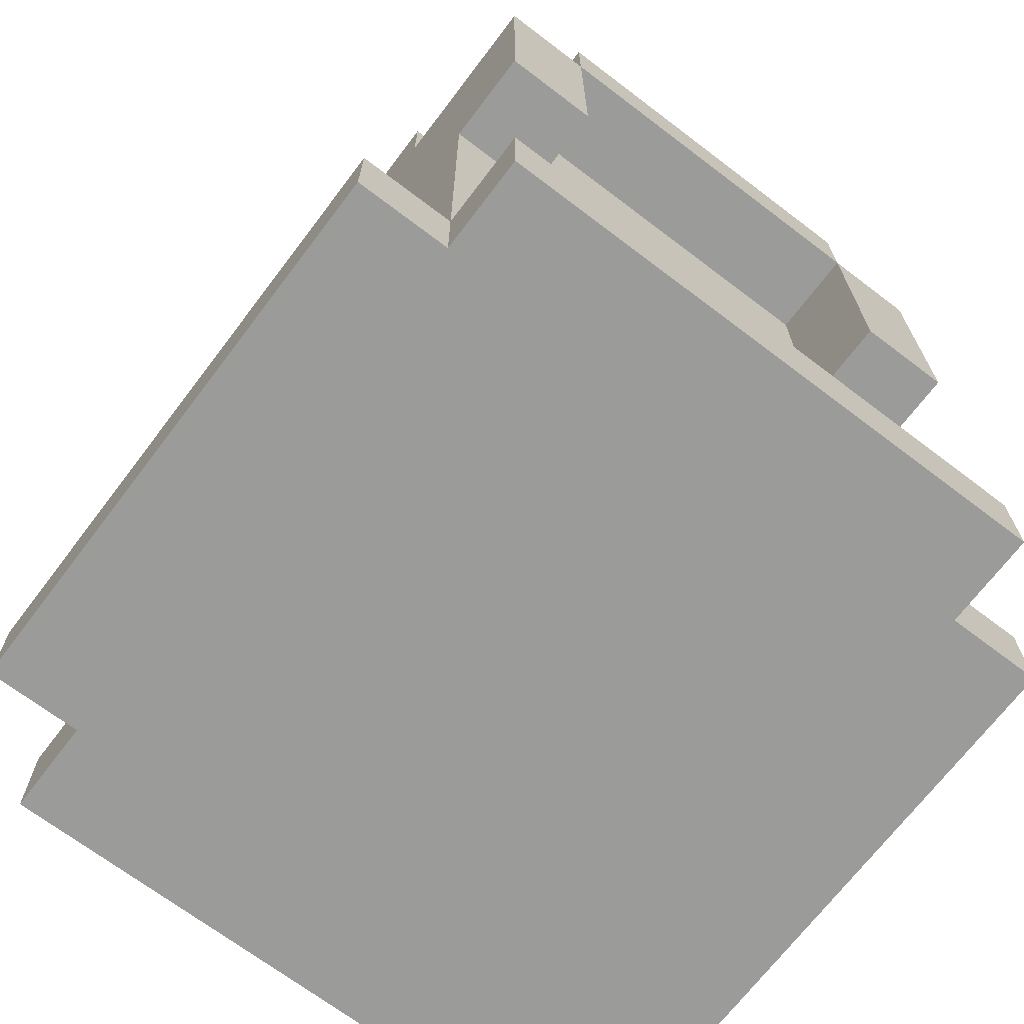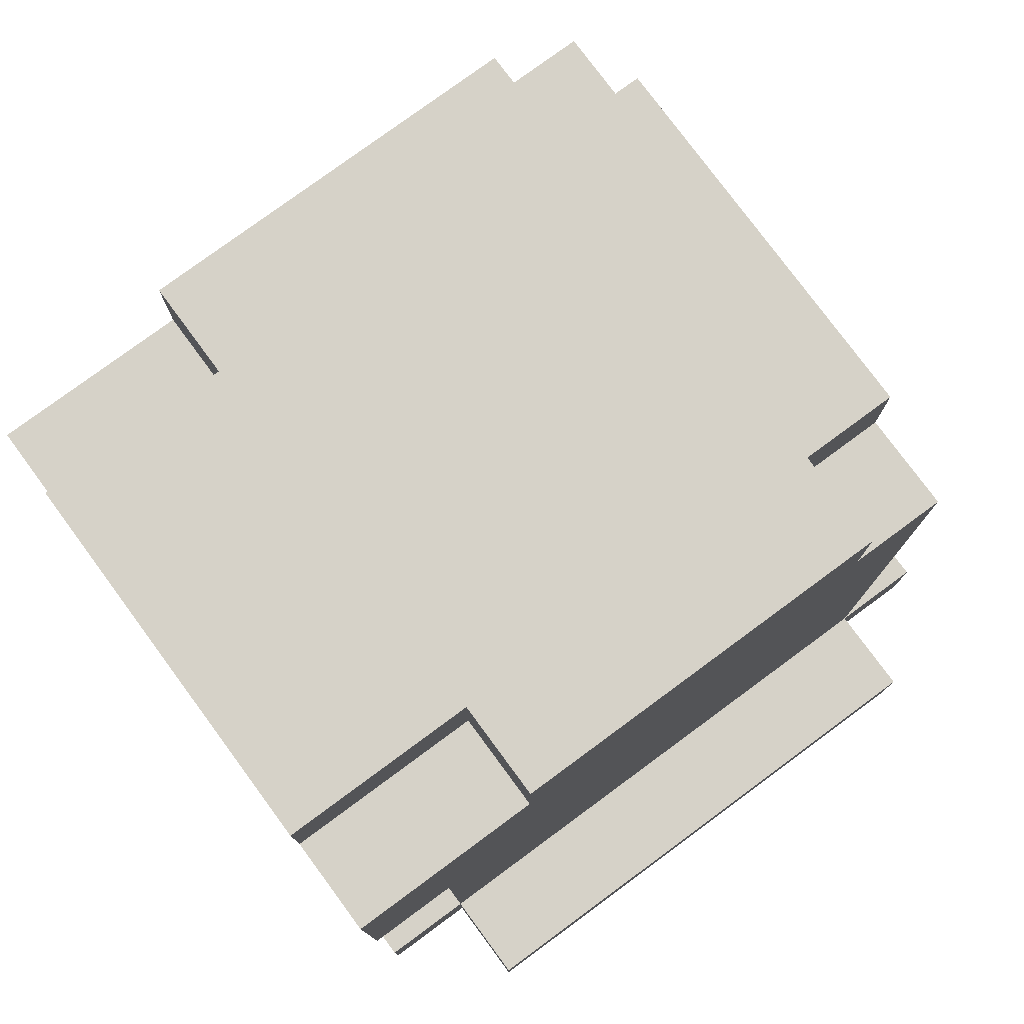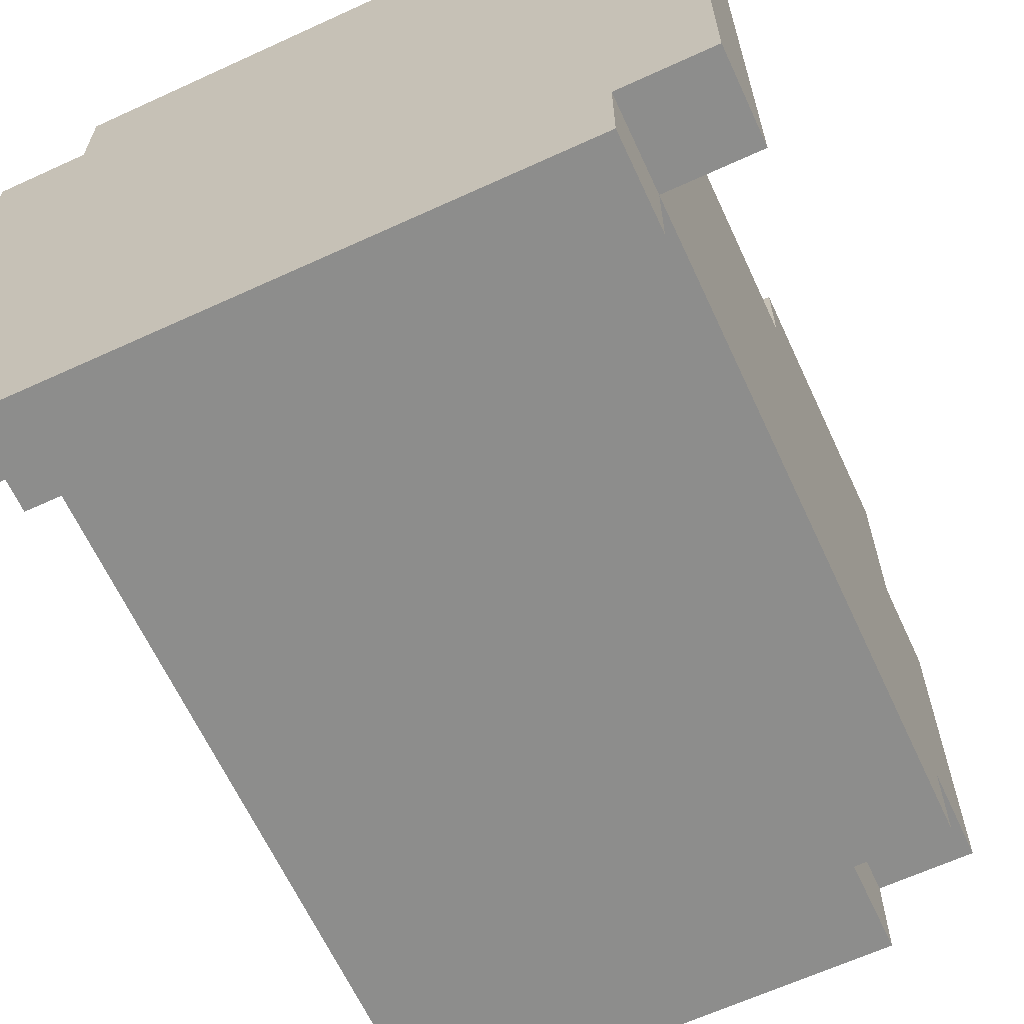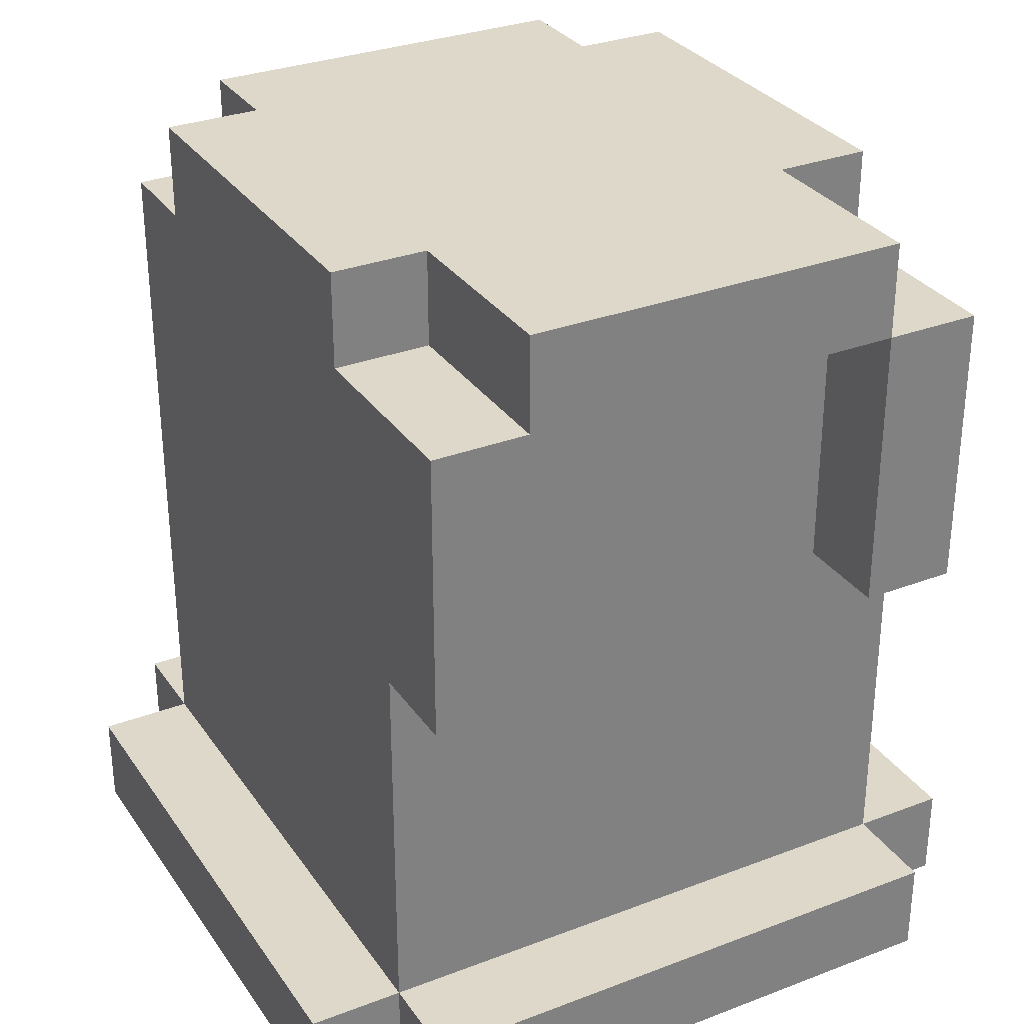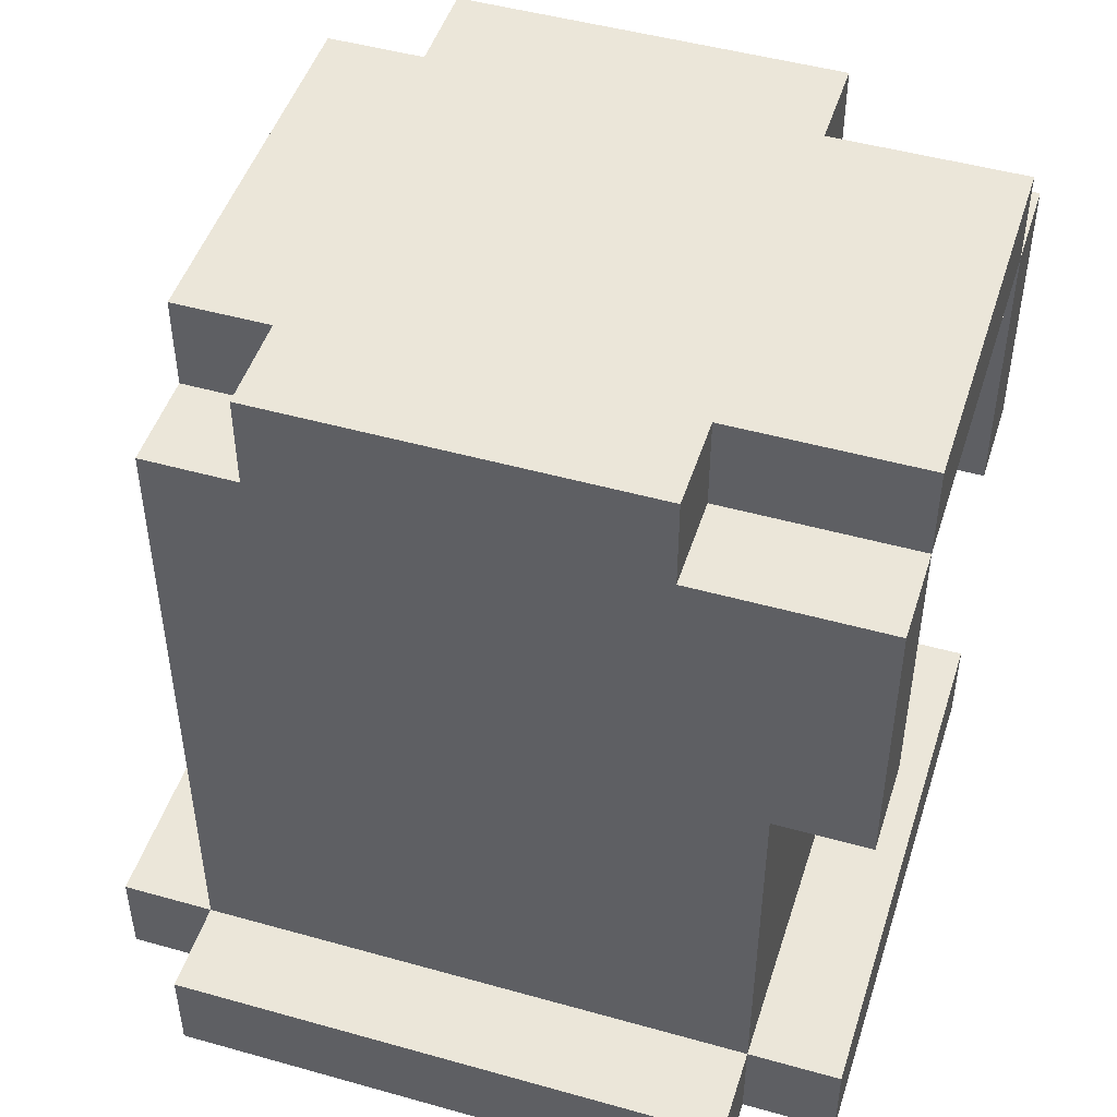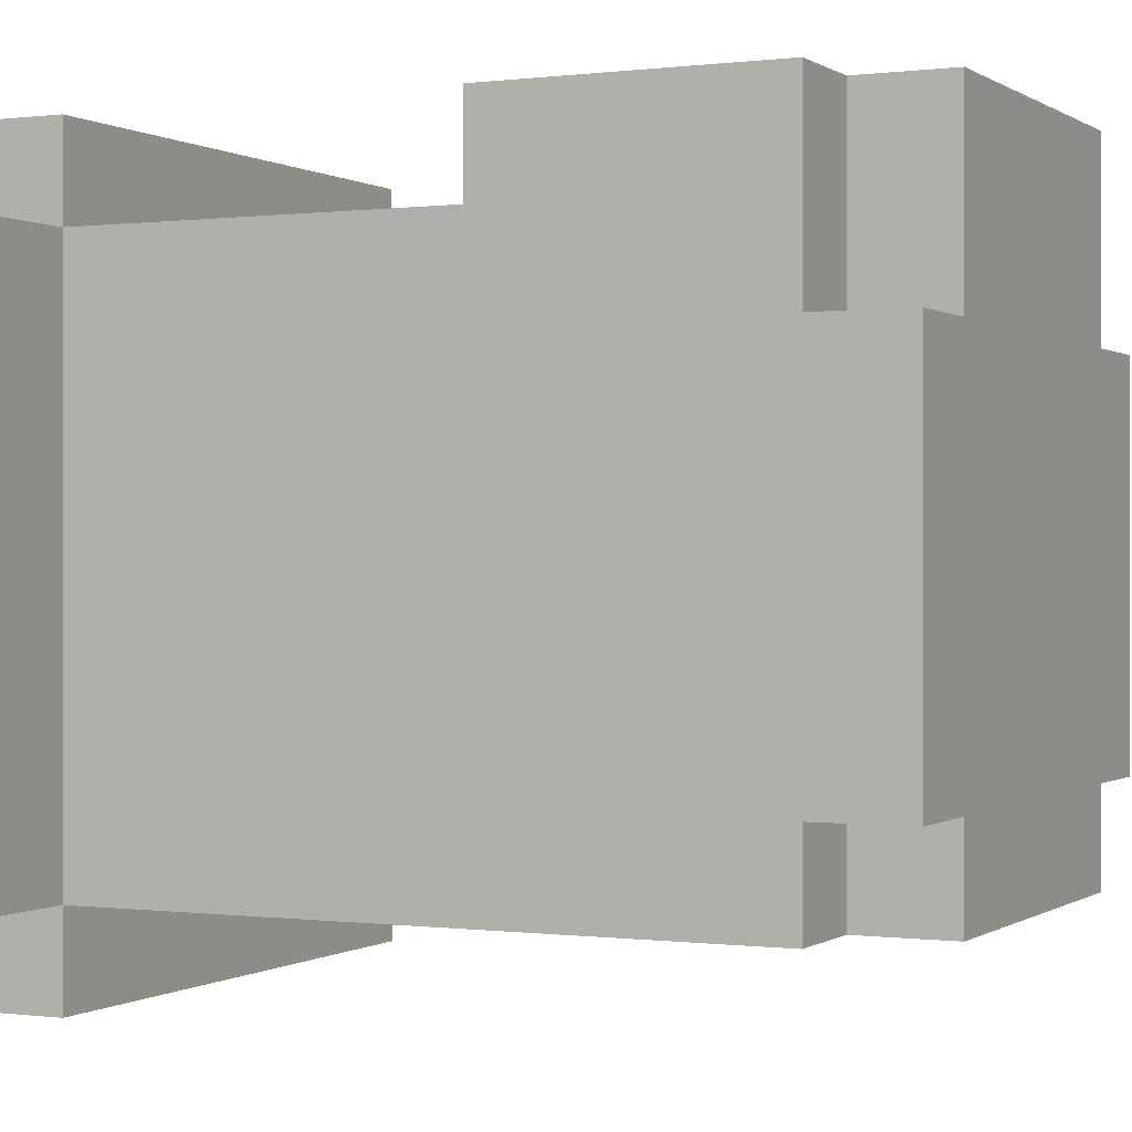
<metadata>
{"format":"obj","ext":"obj","renderer":"f3d","projection":"perspective","resolution":1024,"background":"white","views":[{"elev":-69.6,"azim":-37.2,"up":"+Y"},{"elev":78.1,"azim":53.6,"up":"+Y"},{"elev":-64.4,"azim":24.8,"up":"+Z"},{"elev":31.0,"azim":-28.6,"up":"+Y"},{"elev":47.9,"azim":-72.5,"up":"+Y"},{"elev":0.1,"azim":115.7,"up":"+Z"}]}
</metadata>
<code>
g Wizard
v -4 0 3
v -4 0 -3
v -4 1 3
v -4 1 -3
v -3 0 4
v -3 0 3
v -3 0 -3
v -3 0 -4
v -3 1 4
v -3 1 3
v -3 1 -3
v -3 1 -4
v -3 3 -0
v -3 3 -1
v -3 4 1
v -3 4 -0
v -3 5 4
v -3 5 3
v -3 6 1
v -3 6 -0
v -3 6 -1
v -3 6 -2
v -3 7 -0
v -3 7 -2
v -3 8 4
v -3 8 2
v -3 8 -2
v -3 8 -3
v -3 9 2
v -3 9 -2
v -2 8 4
v -2 8 2
v -2 8 -2
v -2 8 -3
v -2 9 4
v -2 9 2
v -2 9 -2
v -2 9 -3
v 2 5 4
v 2 5 3
v 2 8 4
v 2 8 3
v -2 5 4
v -2 5 3
v -2 8 4
v -2 8 3
v 2 8 4
v 2 8 2
v 2 8 -2
v 2 8 -3
v 2 9 4
v 2 9 2
v 2 9 -2
v 2 9 -3
v 3 0 4
v 3 0 3
v 3 0 -3
v 3 0 -4
v 3 1 4
v 3 1 3
v 3 1 -0
v 3 1 -1
v 3 1 -3
v 3 1 -4
v 3 2 3
v 3 2 2
v 3 2 -1
v 3 2 -3
v 3 3 3
v 3 3 2
v 3 3 -0
v 3 3 -3
v 3 4 2
v 3 4 -0
v 3 5 4
v 3 5 3
v 3 5 1
v 3 5 -0
v 3 6 1
v 3 6 -0
v 3 7 2
v 3 7 -0
v 3 8 4
v 3 8 2
v 3 8 -2
v 3 8 -3
v 3 9 2
v 3 9 -2
v 4 0 3
v 4 0 -3
v 4 1 3
v 4 1 -3
v -3 0 4
v -3 1 4
v -3 5 4
v -3 8 4
v -2 5 4
v -2 8 4
v -2 9 4
v 2 5 4
v 2 8 4
v 2 9 4
v 3 0 4
v 3 1 4
v 3 5 4
v 3 8 4
v -4 0 3
v -4 1 3
v -3 0 3
v -3 1 3
v -3 5 3
v -2 3 3
v -2 4 3
v -2 5 3
v -2 8 3
v 0 1 3
v 0 2 3
v 0 3 3
v 0 4 3
v 1 2 3
v 1 3 3
v 2 1 3
v 2 2 3
v 2 5 3
v 2 8 3
v 3 0 3
v 3 1 3
v 3 2 3
v 3 3 3
v 3 5 3
v 4 0 3
v 4 1 3
v -3 8 2
v -3 9 2
v -2 8 2
v -2 9 2
v 2 8 2
v 2 9 2
v 3 8 2
v 3 9 2
v -3 8 -2
v -3 9 -2
v -2 8 -2
v -2 9 -2
v 2 8 -2
v 2 9 -2
v 3 8 -2
v 3 9 -2
v -4 0 -3
v -4 1 -3
v -3 0 -3
v -3 1 -3
v -3 8 -3
v -2 4 -3
v -2 5 -3
v -2 8 -3
v -2 9 -3
v -1 5 -3
v -1 7 -3
v 0 2 -3
v 0 3 -3
v 0 4 -3
v 0 6 -3
v 1 3 -3
v 1 4 -3
v 1 6 -3
v 1 7 -3
v 2 3 -3
v 2 4 -3
v 2 8 -3
v 2 9 -3
v 3 0 -3
v 3 1 -3
v 3 2 -3
v 3 3 -3
v 3 8 -3
v 4 0 -3
v 4 1 -3
v -3 0 -4
v -3 1 -4
v 3 0 -4
v 3 1 -4
v -3 0 4
v 3 0 4
v -4 0 3
v -3 0 3
v 3 0 3
v 4 0 3
v -4 0 -3
v -3 0 -3
v 3 0 -3
v 4 0 -3
v -3 0 -4
v 3 0 -4
v -3 5 4
v -2 5 4
v 2 5 4
v 3 5 4
v -3 5 3
v -2 5 3
v 2 5 3
v 3 5 3
v -2 8 4
v 2 8 4
v -2 8 3
v 2 8 3
v -3 1 4
v 3 1 4
v -4 1 3
v -3 1 3
v 0 1 3
v 2 1 3
v 3 1 3
v 4 1 3
v 3 1 -0
v 3 1 -1
v -4 1 -3
v -3 1 -3
v 3 1 -3
v 4 1 -3
v -3 1 -4
v 3 1 -4
v -3 8 4
v -2 8 4
v 2 8 4
v 3 8 4
v -3 8 2
v -2 8 2
v 2 8 2
v 3 8 2
v -3 8 -2
v -2 8 -2
v 2 8 -2
v 3 8 -2
v -3 8 -3
v -2 8 -3
v 2 8 -3
v 3 8 -3
v -2 9 4
v 2 9 4
v -3 9 2
v -2 9 2
v 2 9 2
v 3 9 2
v -1 9 1
v 2 9 1
v -1 9 -0
v 0 9 -0
v 1 9 -0
v 2 9 -0
v 0 9 -1
v 1 9 -1
v -3 9 -2
v -2 9 -2
v 2 9 -2
v 3 9 -2
v -2 9 -3
v 2 9 -3
f 3 2 1
f 4 2 3
f 9 6 5
f 10 6 9
f 11 8 7
f 12 8 11
f 13 11 10
f 14 11 13
f 15 13 10
f 16 14 13
f 16 13 15
f 18 15 10
f 19 16 15
f 19 18 17
f 19 15 18
f 20 14 16
f 20 16 19
f 21 11 14
f 21 14 20
f 22 11 21
f 23 20 19
f 23 21 20
f 23 22 21
f 24 11 22
f 24 22 23
f 25 23 19
f 25 19 17
f 25 24 23
f 26 24 25
f 27 11 24
f 27 24 26
f 28 11 27
f 29 27 26
f 30 27 29
f 35 32 31
f 36 32 35
f 37 34 33
f 38 34 37
f 41 40 39
f 42 40 41
f 43 44 45
f 45 44 46
f 47 48 51
f 51 48 52
f 49 50 53
f 53 50 54
f 55 56 59
f 59 56 60
f 57 58 63
f 63 58 64
f 60 61 65
f 65 61 66
f 61 62 67
f 62 63 67
f 67 63 68
f 65 66 69
f 66 61 70
f 69 66 70
f 61 67 71
f 70 61 71
f 67 68 71
f 71 68 72
f 69 70 73
f 70 71 73
f 71 72 73
f 73 72 74
f 69 73 76
f 73 74 77
f 74 72 78
f 77 74 78
f 73 77 79
f 77 78 79
f 78 72 80
f 79 78 80
f 73 79 81
f 75 76 81
f 79 80 81
f 76 73 81
f 80 72 82
f 81 80 82
f 75 81 83
f 81 82 83
f 83 82 84
f 82 72 85
f 84 82 85
f 85 72 86
f 84 85 87
f 87 85 88
f 89 90 91
f 91 90 92
f 97 96 95
f 98 96 97
f 101 99 98
f 102 99 101
f 103 94 93
f 104 94 103
f 105 101 100
f 106 101 105
f 109 108 107
f 110 108 109
f 112 111 110
f 113 111 112
f 114 111 113
f 116 112 110
f 117 112 116
f 118 113 112
f 118 112 117
f 119 114 113
f 119 113 118
f 120 117 116
f 120 118 117
f 120 119 118
f 121 119 120
f 122 120 116
f 122 121 120
f 123 121 122
f 124 115 114
f 124 114 119
f 124 119 121
f 125 115 124
f 127 123 122
f 128 121 123
f 128 123 127
f 129 124 121
f 129 121 128
f 130 124 129
f 131 127 126
f 132 127 131
f 135 134 133
f 136 134 135
f 139 138 137
f 140 138 139
f 141 142 143
f 143 142 144
f 145 146 147
f 147 146 148
f 149 150 151
f 151 150 152
f 152 153 154
f 154 153 155
f 155 153 156
f 154 155 158
f 156 157 158
f 155 156 158
f 158 157 159
f 152 154 160
f 160 154 161
f 154 158 162
f 161 154 162
f 158 159 162
f 162 159 163
f 160 161 164
f 161 162 164
f 162 163 164
f 164 163 165
f 163 159 166
f 165 163 166
f 159 157 167
f 166 159 167
f 164 165 168
f 160 164 168
f 165 166 169
f 168 165 169
f 166 167 169
f 167 157 170
f 169 167 170
f 170 157 171
f 152 160 173
f 160 168 174
f 173 160 174
f 168 169 175
f 174 168 175
f 169 170 175
f 175 170 176
f 172 173 177
f 177 173 178
f 179 180 181
f 181 180 182
f 186 184 183
f 187 184 186
f 189 186 185
f 189 188 187
f 189 187 186
f 190 188 189
f 191 188 190
f 192 188 191
f 193 191 190
f 194 191 193
f 199 196 195
f 200 196 199
f 201 198 197
f 202 198 201
f 205 204 203
f 206 204 205
f 207 208 210
f 210 208 211
f 211 208 212
f 212 208 213
f 213 214 215
f 215 214 216
f 209 210 217
f 217 210 218
f 216 214 219
f 219 214 220
f 218 219 221
f 221 219 222
f 223 224 227
f 227 224 228
f 225 226 229
f 229 226 230
f 231 232 235
f 235 232 236
f 233 234 237
f 237 234 238
f 239 240 242
f 242 240 243
f 241 242 245
f 243 244 245
f 242 243 245
f 245 244 246
f 241 245 247
f 245 246 247
f 247 246 248
f 248 246 249
f 246 244 250
f 249 246 250
f 248 249 251
f 247 248 251
f 249 250 252
f 251 249 252
f 241 247 253
f 247 251 253
f 251 252 253
f 253 252 254
f 250 244 255
f 254 252 255
f 252 250 255
f 255 244 256
f 254 255 257
f 257 255 258

</code>
